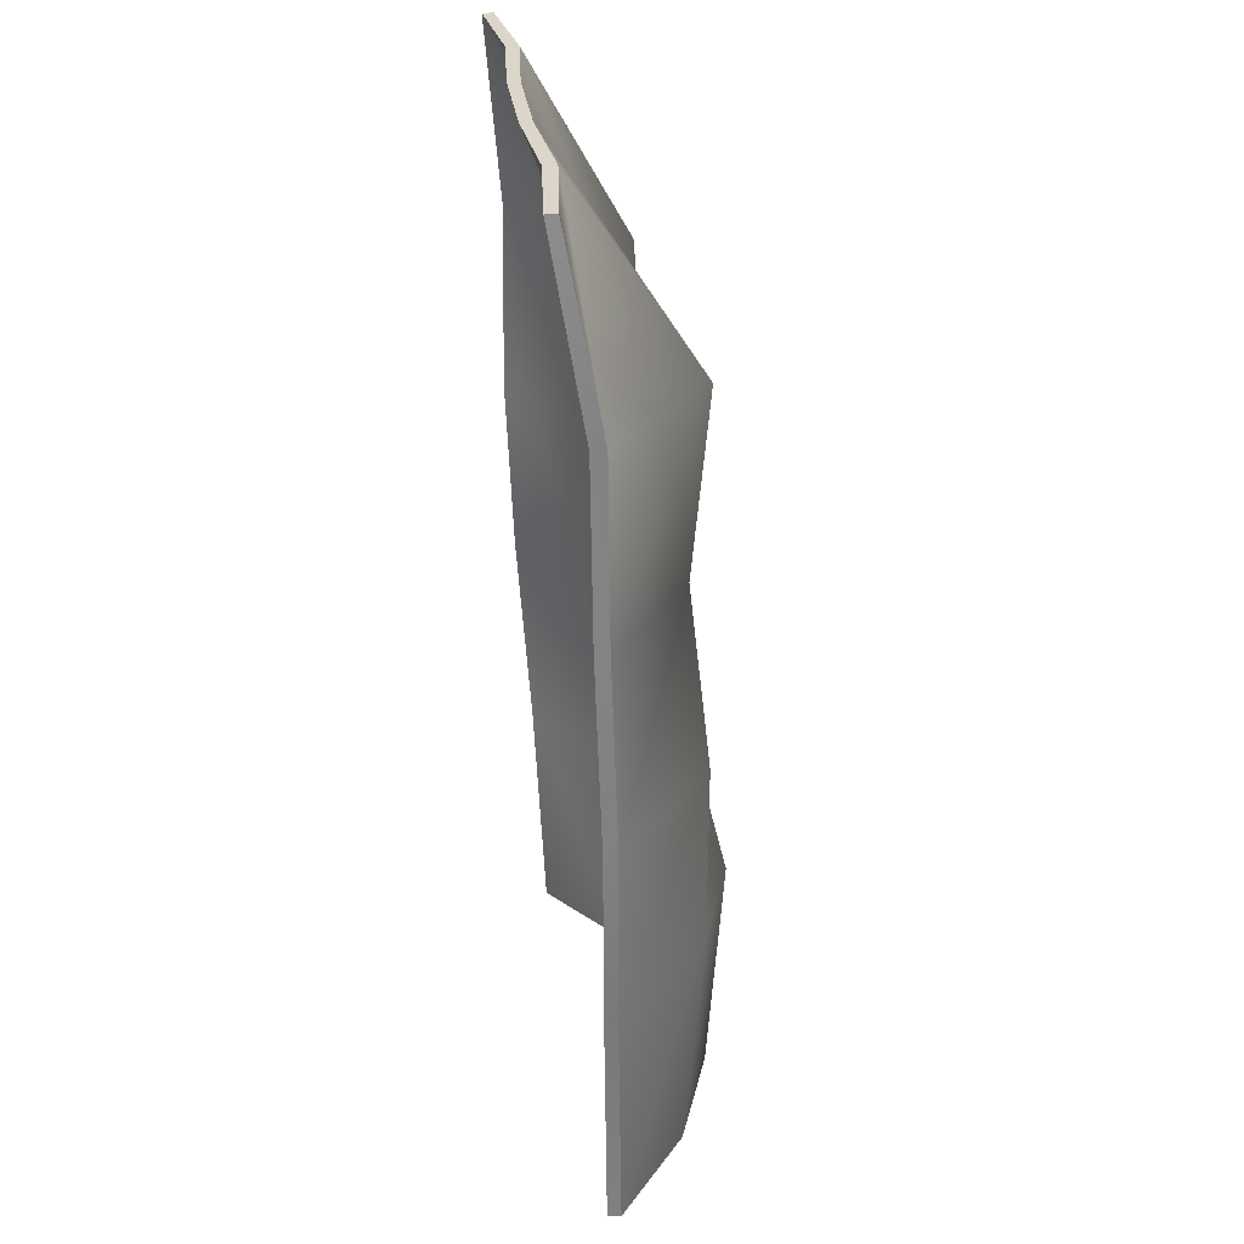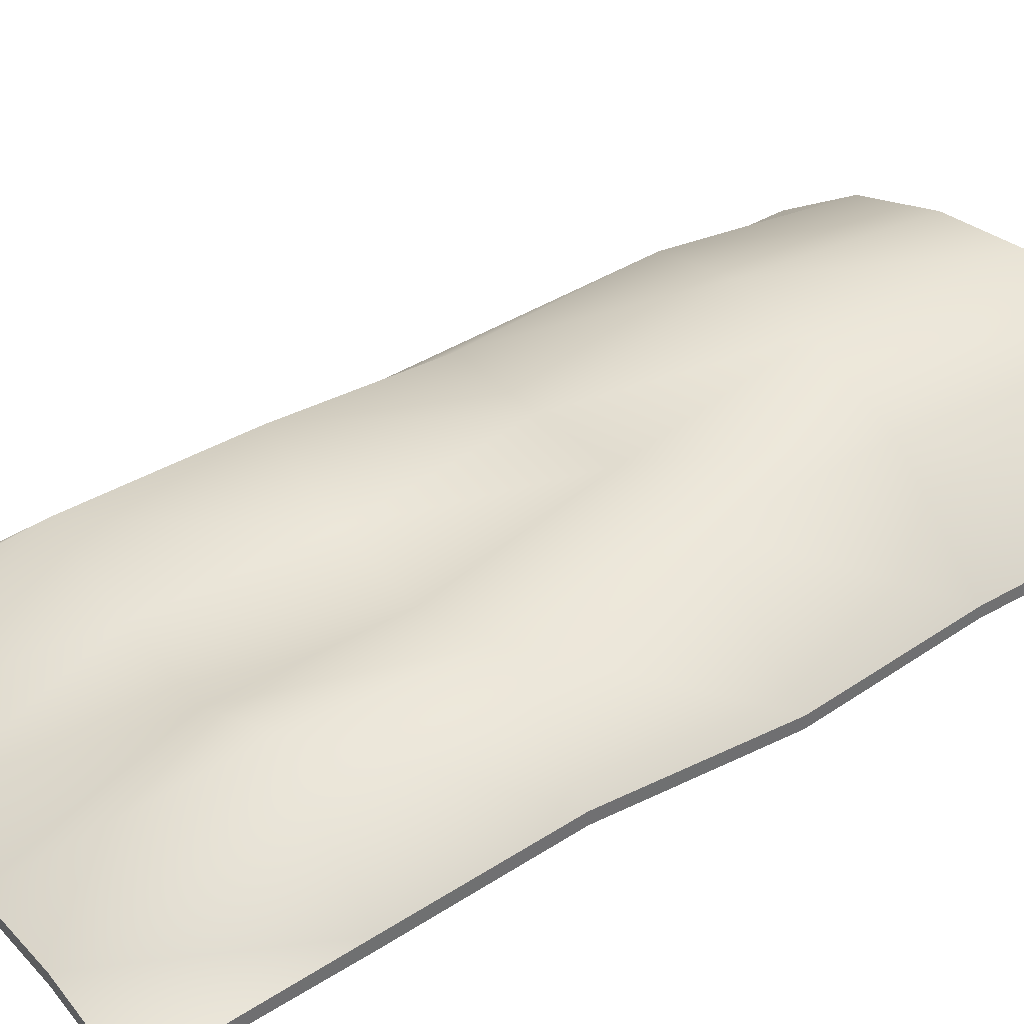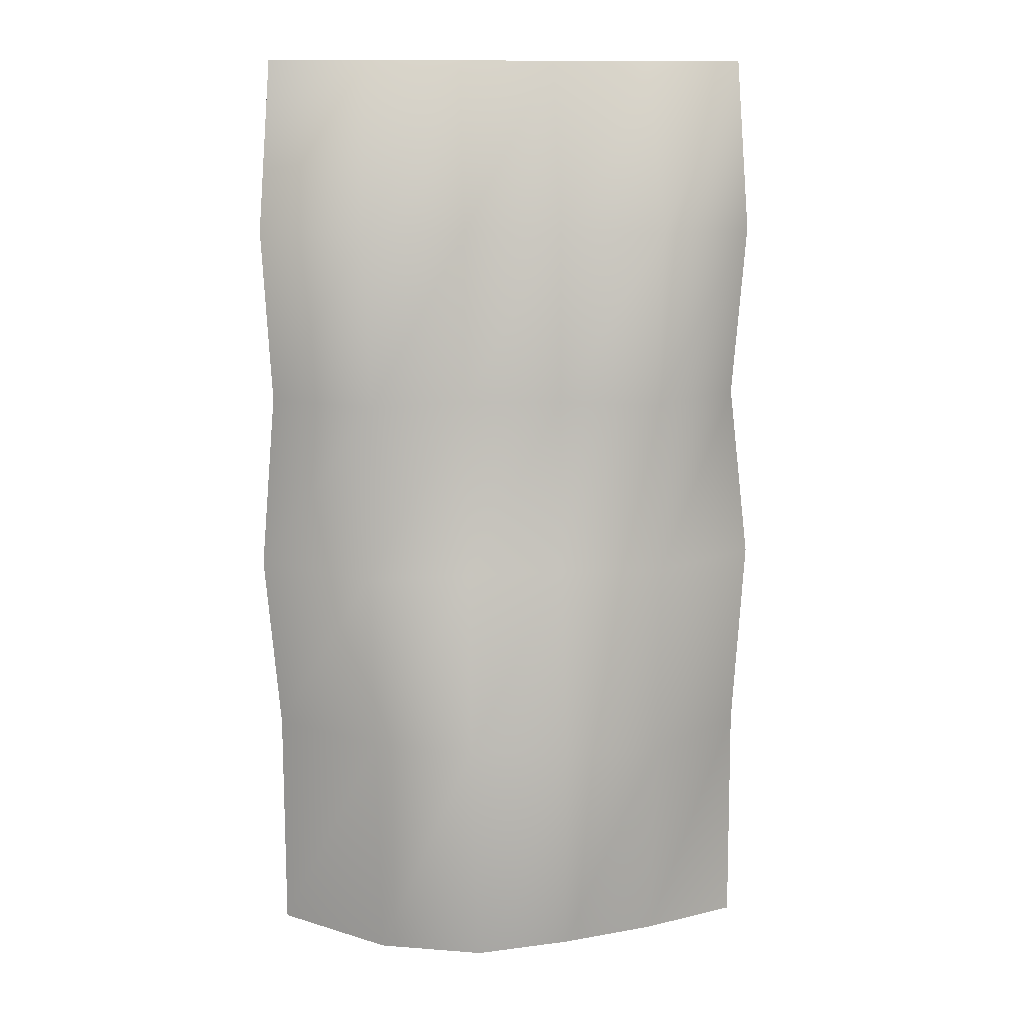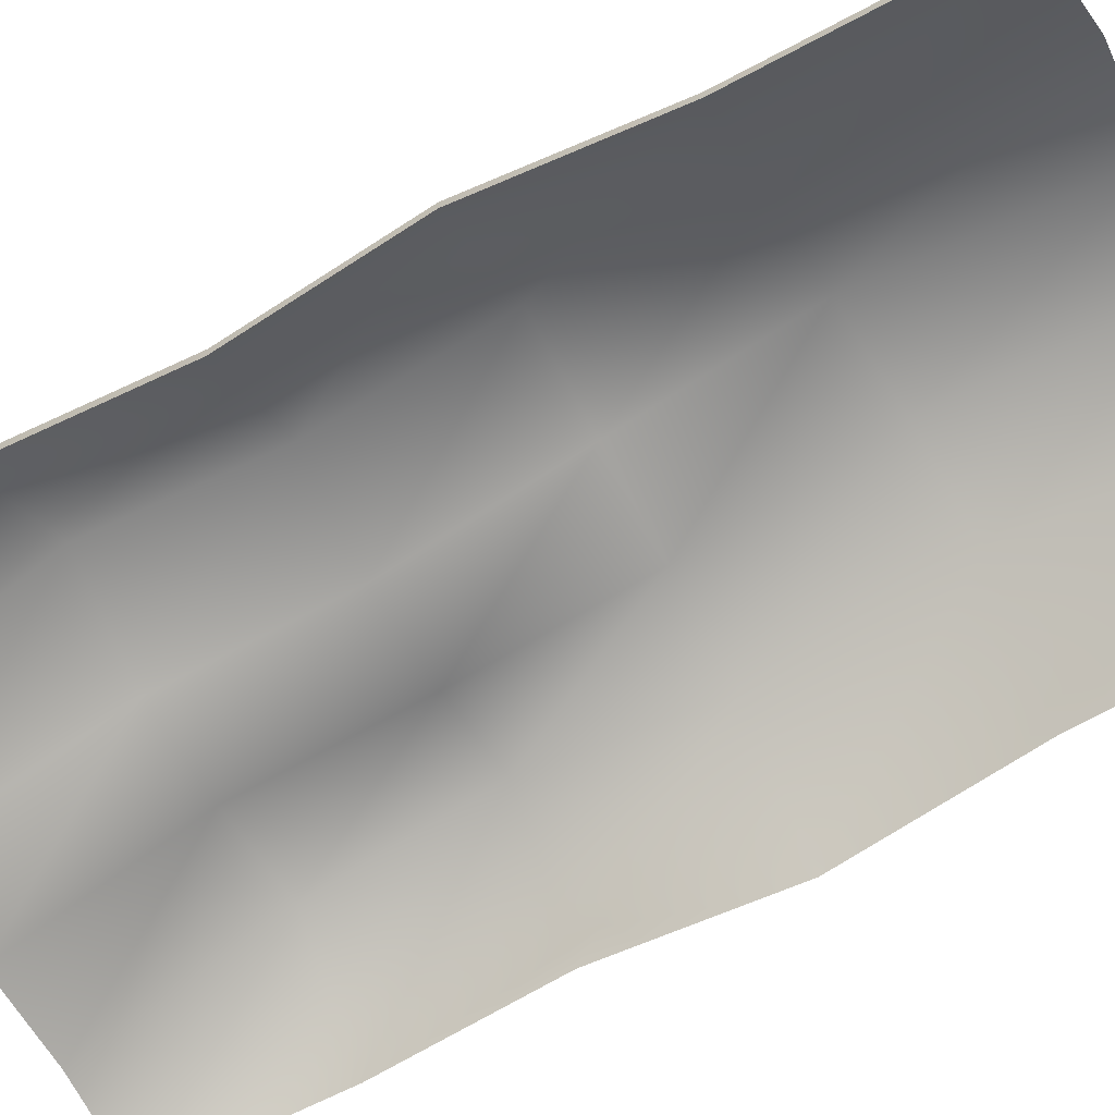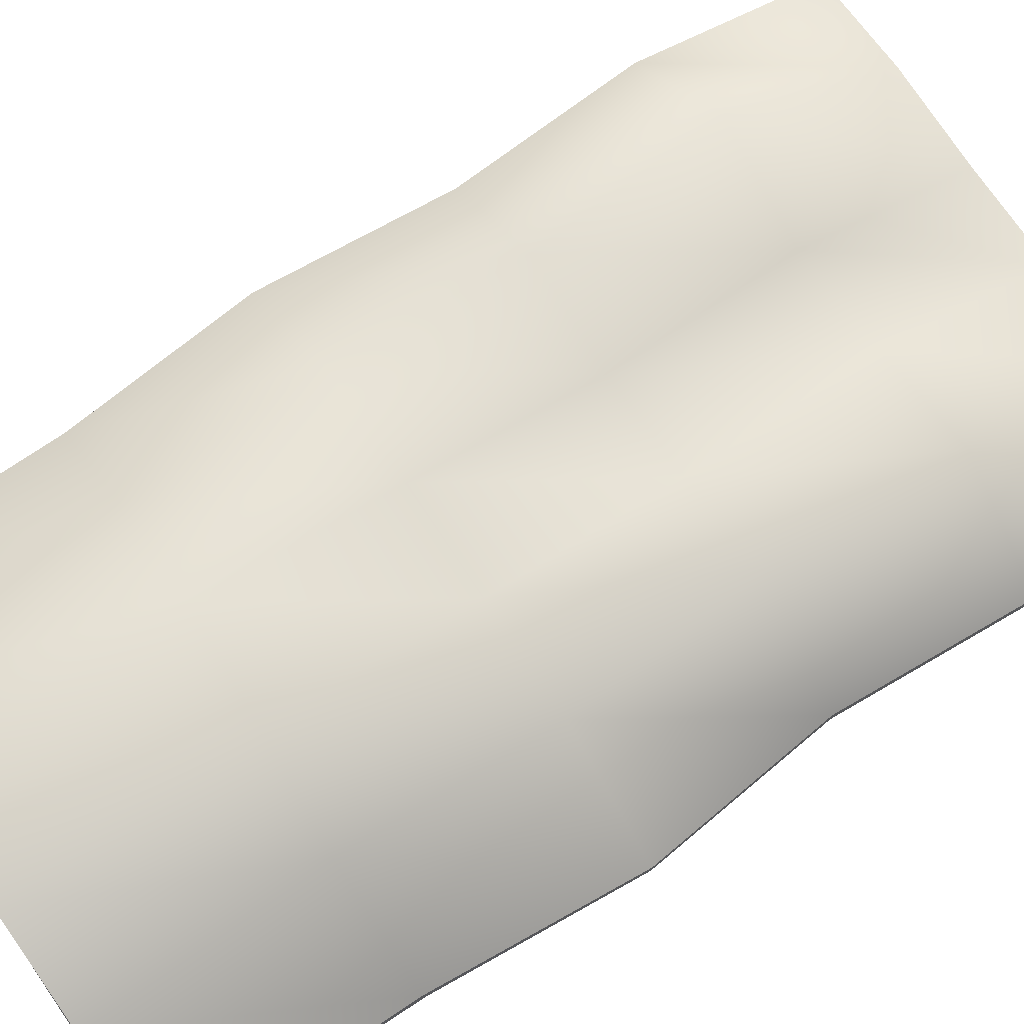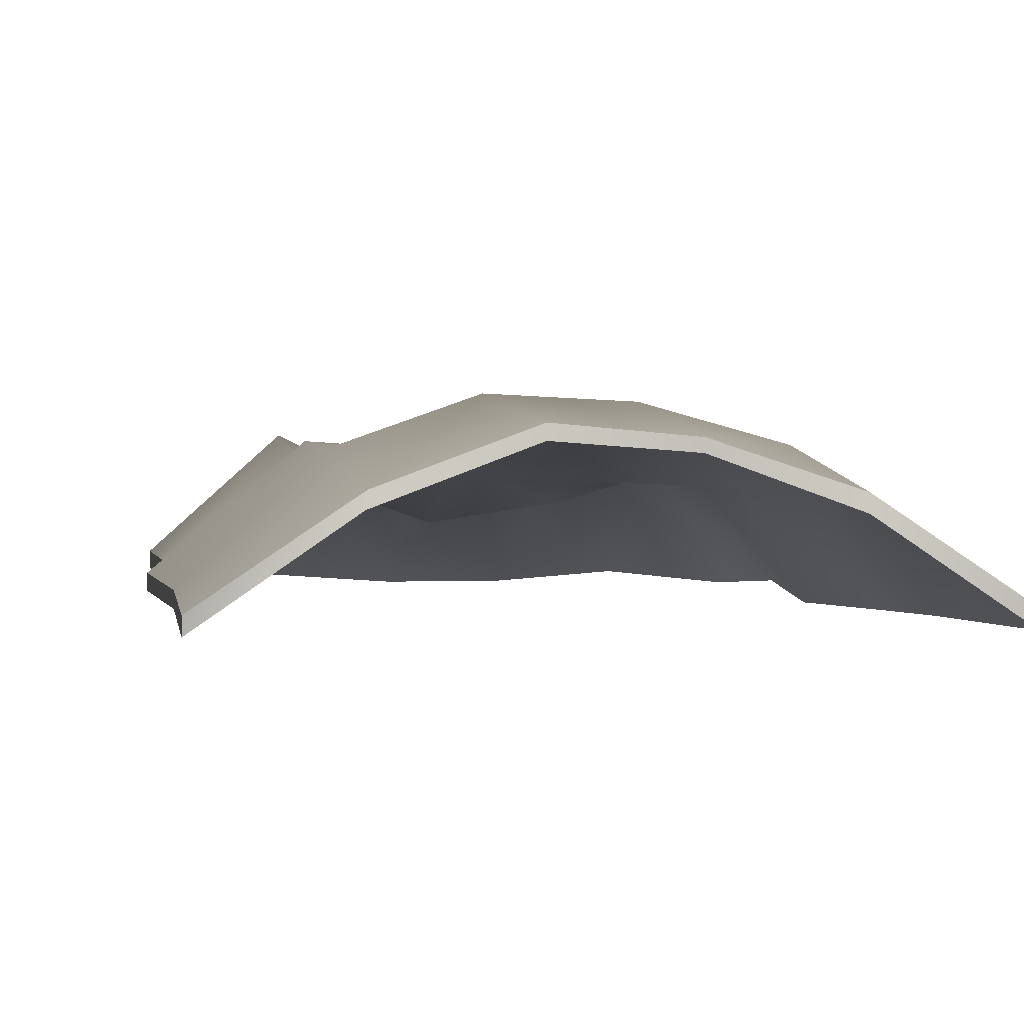
<metadata>
{"format":"obj","ext":"obj","renderer":"f3d","projection":"perspective","resolution":1024,"background":"white","views":[{"elev":29.9,"azim":82.4,"up":"+Z"},{"elev":37.4,"azim":54.2,"up":"+Y"},{"elev":11.1,"azim":174.9,"up":"+Z"},{"elev":-65.8,"azim":118.3,"up":"+Y"},{"elev":73.1,"azim":-124.3,"up":"+Y"},{"elev":2.9,"azim":172.5,"up":"+Y"}]}
</metadata>
<code>
v  -22.6 -0.2105 40
v  -23.51 1.109 24
v  -14.04 9.192 24
v  -13.52 0.7857 40
v  -4.53 7.001 24
v  -4.5 0.1028 40
v  4.534 6.305 24
v  4.5 0.098 40
v  14.15 10.67 24
v  13.51 0.7479 40
v  23.71 2.551 24
v  22.59 -0.0915 40
v  -22.31 0.7348 8
v  -13.36 11.02 8
v  -4.537 7.954 8
v  4.5 6.612 8
v  13.54 9.882 8
v  22.79 2.85 8
v  -24 1.489 -8
v  -14.17 9.64 -8.14
v  -4.505 10.03 -8.026
v  4.51 10.92 -8
v  14.14 11.71 -8
v  24.09 3.26 -8
v  -22.63 2.595 -25.03
v  -13.5 11.81 -25.55
v  -4.495 14.59 -24.94
v  4.653 15.14 -24.25
v  13.54 11.7 -24.12
v  22.66 3.456 -24.14
v  -22.5 3.55 -45.23
v  -13.43 9.764 -44.56
v  -4.586 13 -44.49
v  3.811 13.68 -45.06
v  13.21 10.18 -45.44
v  22.57 3.654 -44.23
v  -22.61 0.7494 40
v  -13.52 1.874 40
v  -13.99 10.66 24
v  -23.52 2.373 24
v  -4.5 1.117 40
v  -4.525 8.256 24
v  4.5 1.111 40
v  4.533 7.551 24
v  13.52 1.835 40
v  14.11 12.34 24
v  22.61 0.8822 40
v  23.72 3.767 24
v  -13.37 11.69 8
v  -22.32 1.945 8
v  -4.535 8.493 8
v  4.5 7.813 8
v  13.53 10.99 8
v  22.79 4.03 8
v  -14.08 10.75 -8.148
v  -24.01 2.684 -8
v  -4.501 10.98 -8.027
v  4.503 12.03 -8
v  14.06 12.74 -8
v  24.11 4.41 -8
v  -13.5 12.87 -25.53
v  -22.62 3.895 -25.18
v  -4.5 15.43 -24.89
v  4.633 15.92 -24.22
v  13.54 12.79 -24.12
v  22.67 4.551 -24.15
v  -13.43 10.91 -44.44
v  -22.5 4.736 -45.29
v  -4.621 13.83 -44.48
v  3.808 14.62 -44.99
v  13.1 11.22 -45.31
v  22.56 4.809 -44.43
g Box002
f 1 2 3 4
f 4 3 5 6
f 6 5 7 8
f 8 7 9 10
f 10 9 11 12
f 2 13 14 3
f 3 14 15 5
f 5 15 16 7
f 7 16 17 9
f 9 17 18 11
f 13 19 20 14
f 14 20 21 15
f 15 21 22 16
f 16 22 23 17
f 17 23 24 18
f 19 25 26 20
f 20 26 27 21
f 21 27 28 22
f 22 28 29 23
f 23 29 30 24
f 25 31 32 26
f 26 32 33 27
f 27 33 34 28
f 28 34 35 29
f 29 35 36 30
f 37 38 39 40
f 38 41 42 39
f 41 43 44 42
f 43 45 46 44
f 45 47 48 46
f 40 39 49 50
f 39 42 51 49
f 42 44 52 51
f 44 46 53 52
f 46 48 54 53
f 50 49 55 56
f 49 51 57 55
f 51 52 58 57
f 52 53 59 58
f 53 54 60 59
f 56 55 61 62
f 55 57 63 61
f 57 58 64 63
f 58 59 65 64
f 59 60 66 65
f 62 61 67 68
f 61 63 69 67
f 63 64 70 69
f 64 65 71 70
f 65 66 72 71
f 1 4 38 37
f 4 6 41 38
f 6 8 43 41
f 8 10 45 43
f 10 12 47 45
f 12 11 48 47
f 11 18 54 48
f 18 24 60 54
f 24 30 66 60
f 30 36 72 66
f 36 35 71 72
f 35 34 70 71
f 34 33 69 70
f 33 32 67 69
f 32 31 68 67
f 31 25 62 68
f 25 19 56 62
f 19 13 50 56
f 13 2 40 50
f 2 1 37 40

</code>
